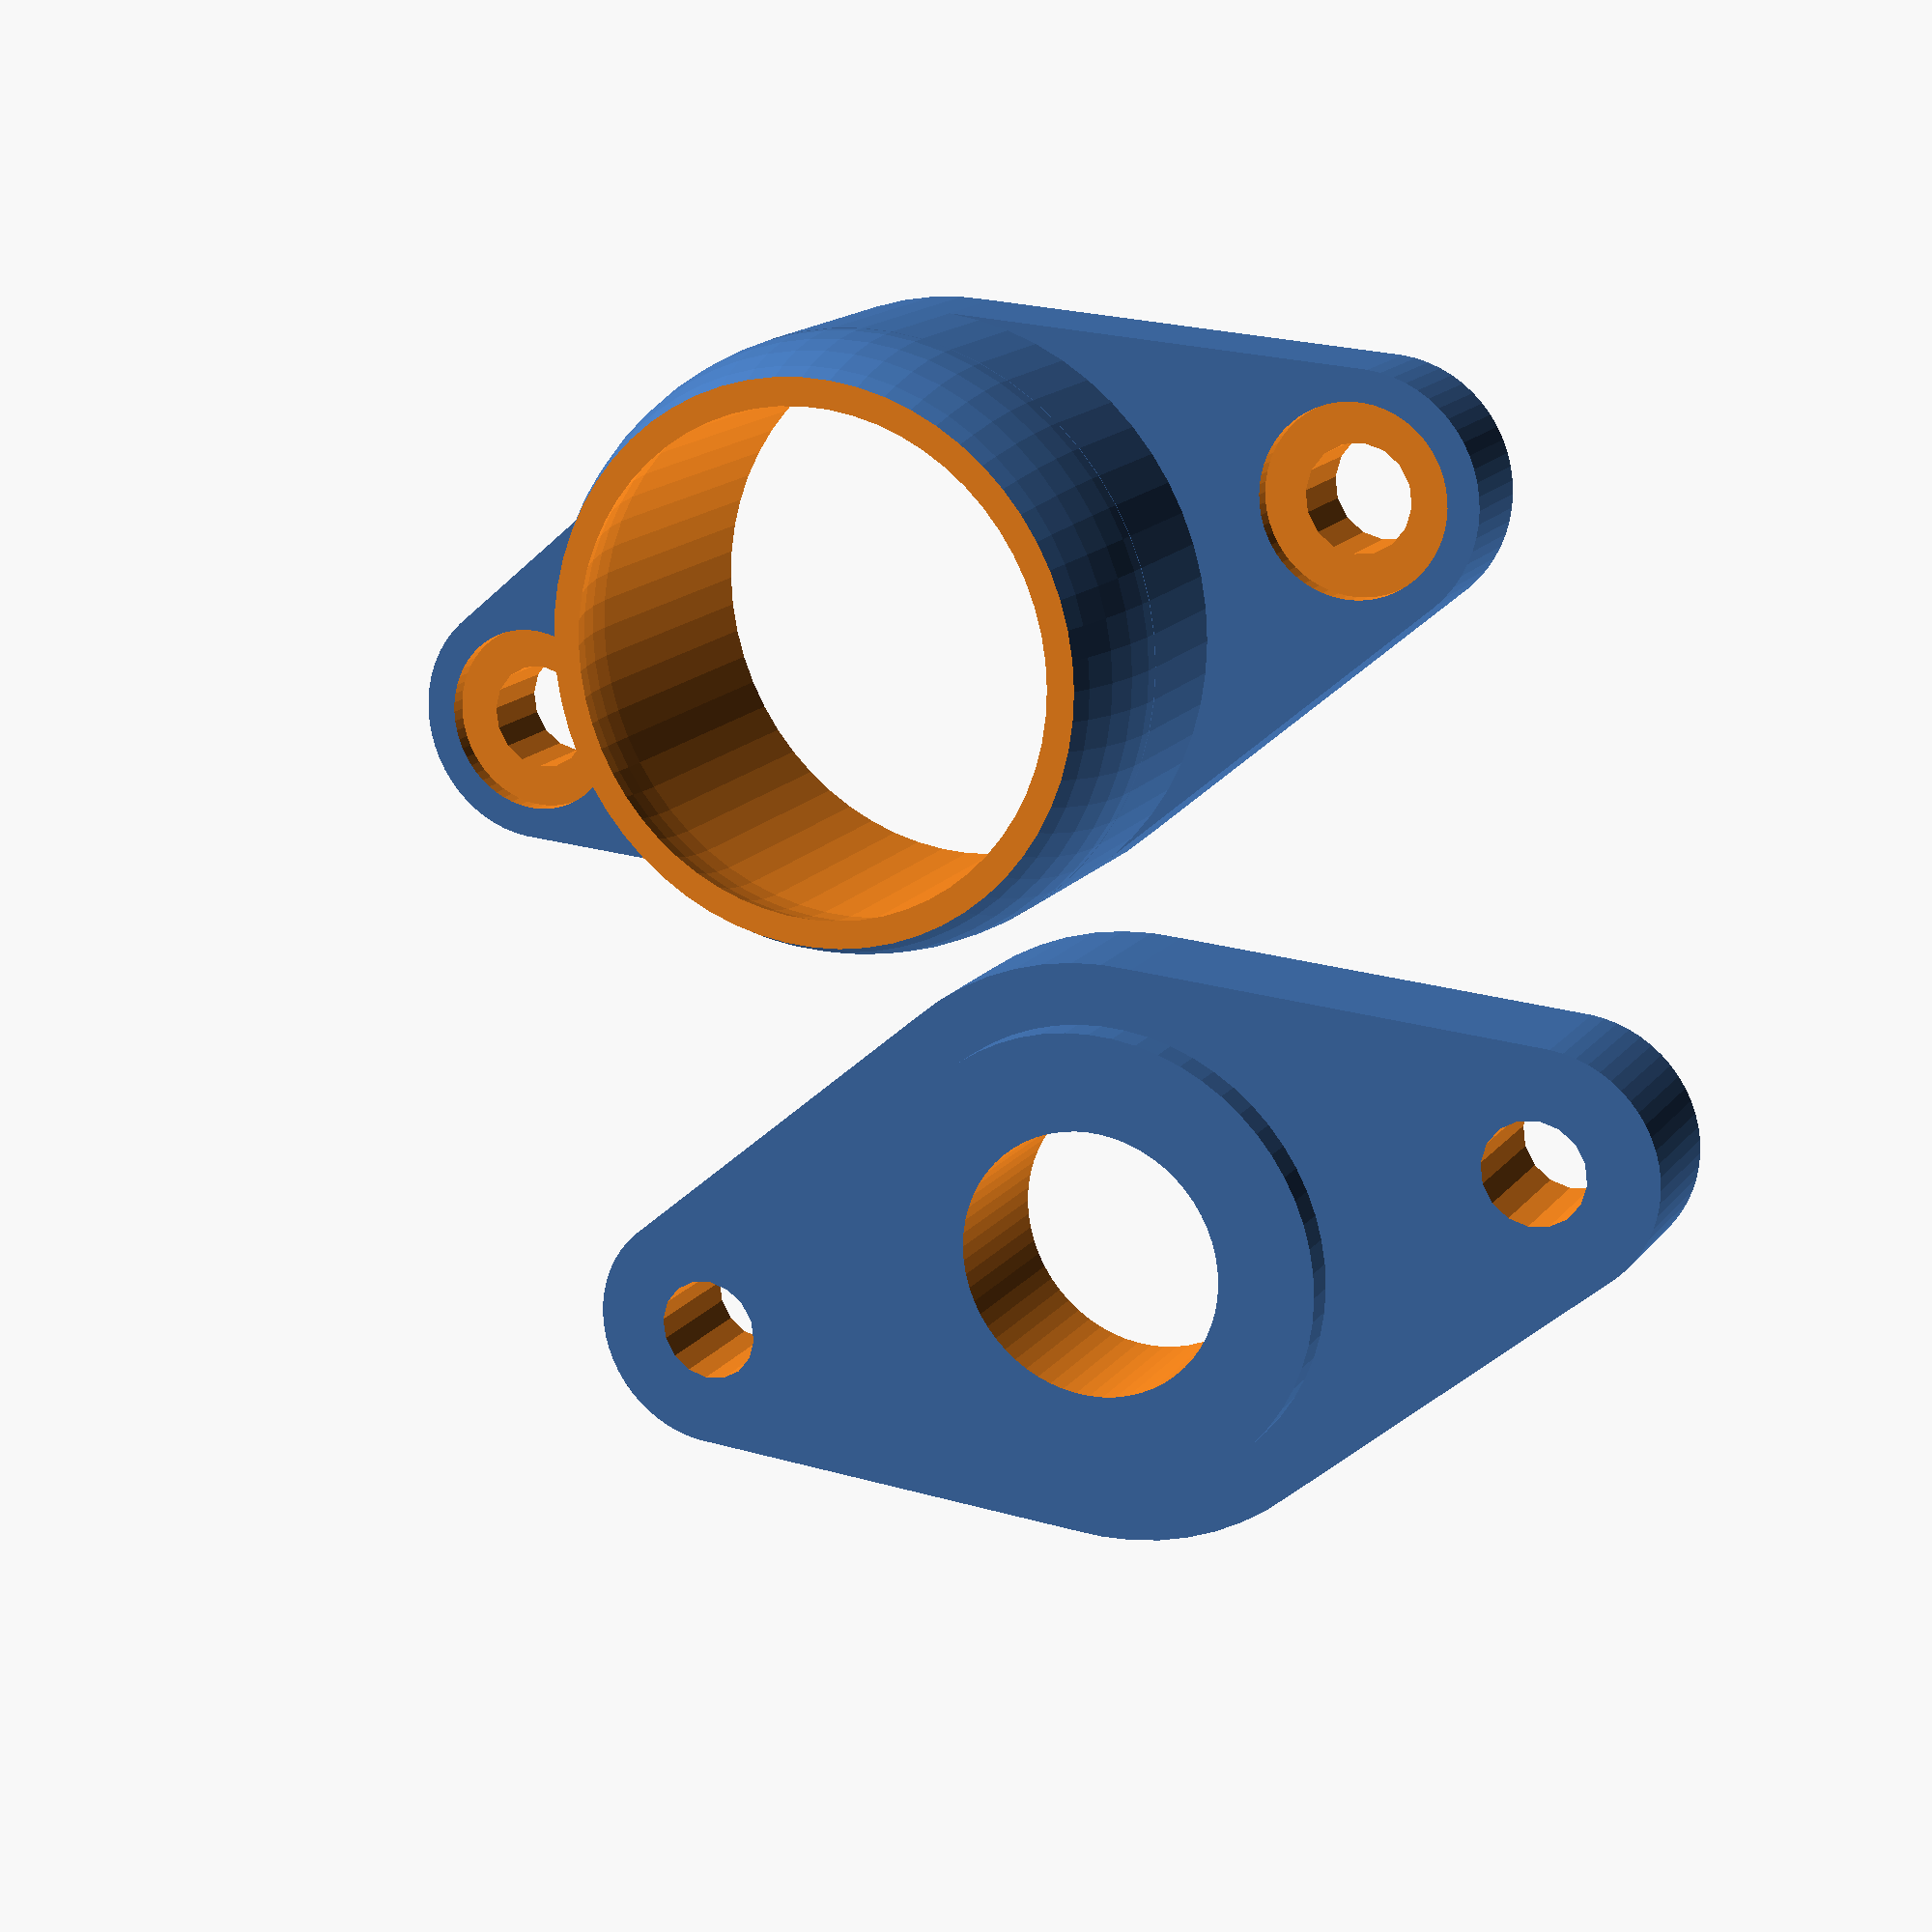
<openscad>
//Ball caster v2.
//Parametric.
//Oktay Gülmez, 11/3/2016.
//GNU_GPL_V3


//Parameters:
//Diameter of the marble in mm.
ball_diameter=16;
//Desired height: (Minimum=ball_diameter+2mm.)
caster_height=20;
//Distance of the mounting holes center in mm.
mountingHoles_width=30;
//Diameter of the mounting screws. 2 for M2, 3 for M3.
mountingScrew_dia=3;
//Nozzle diameter of your printer's in mm.
nozzle_dia=0.4;

$fn=60;
difference(){
    union(){
 //Body: 
       translate([0,0,0]) cylinder(h=ball_diameter/2-1, r=ball_diameter/2+4*nozzle_dia); 
       translate([0,0,ball_diameter/2-1]) sphere(r=ball_diameter/2+4*nozzle_dia);  
 //Mounting:       
        linear_extrude(height = 3, convexity = 10) hull() {
   translate([-mountingHoles_width/2,0,0])circle(mountingScrew_dia+1);
   translate([0,0,0]) circle(ball_diameter/2+4*nozzle_dia);
        }
        linear_extrude(height = 3, convexity = 10) hull() {
   translate([0,0,0])circle(ball_diameter/2+4*nozzle_dia);
   translate([mountingHoles_width/2,0,0]) circle(mountingScrew_dia+1);
        }
        
 //Spacer:      
        linear_extrude(height = caster_height-ball_diameter, convexity = 10, $fn=60) hull() {
   translate([-mountingHoles_width/2,ball_diameter+5,0])circle(mountingScrew_dia+1);
   translate([0,ball_diameter+5,0]) circle(ball_diameter/2+4*nozzle_dia);
        }
        linear_extrude(height = caster_height-ball_diameter, convexity = 10, $fn=60) hull() {
   translate([0,ball_diameter+5,0])circle(ball_diameter/2+4*nozzle_dia);
   translate([mountingHoles_width/2,ball_diameter+5,0]) circle(mountingScrew_dia+1);
        }
       translate([0,ball_diameter+5,0]) cylinder(h=caster_height-ball_diameter+1, r=ball_diameter/2-nozzle_dia); 
    }
    
//Top cut:   
    translate([-ball_diameter/2-2,-ball_diameter/2-2,ball_diameter/2+3]) cube([ball_diameter+4,ball_diameter+4,10]);
//Inside:    
    translate([0,0,-5]) cylinder(h=ball_diameter/2+5, r=ball_diameter/2+nozzle_dia); 
    translate([0,0,ball_diameter/2]) sphere(r=ball_diameter/2+nozzle_dia);  
//Mounting holes:    
    translate([-mountingHoles_width/2,0,-1]) cylinder(h=caster_height, r=mountingScrew_dia/2+nozzle_dia/2,$fn=16); 
    translate([mountingHoles_width/2,0,-1]) cylinder(h=caster_height, r=mountingScrew_dia/2+nozzle_dia/2,$fn=16); 
    
    translate([-mountingHoles_width/2,ball_diameter+5,-1]) cylinder(h=caster_height, r=mountingScrew_dia/2+nozzle_dia/2,$fn=16); 
    translate([mountingHoles_width/2,ball_diameter+5,-1]) cylinder(h=caster_height, r=mountingScrew_dia/2+nozzle_dia/2,$fn=16);
    
    translate([-mountingHoles_width/2,0,3-0.5]) cylinder(h=ball_diameter, r=mountingScrew_dia);
    translate([mountingHoles_width/2,0,3-0.5]) cylinder(h=ball_diameter, r=mountingScrew_dia);
//Friction reducer:   
    translate([0,ball_diameter+5,-1]) cylinder(h=caster_height-ball_diameter+3, r=ball_diameter/4+nozzle_dia); 


}

</openscad>
<views>
elev=343.7 azim=161.4 roll=25.2 proj=p view=solid
</views>
